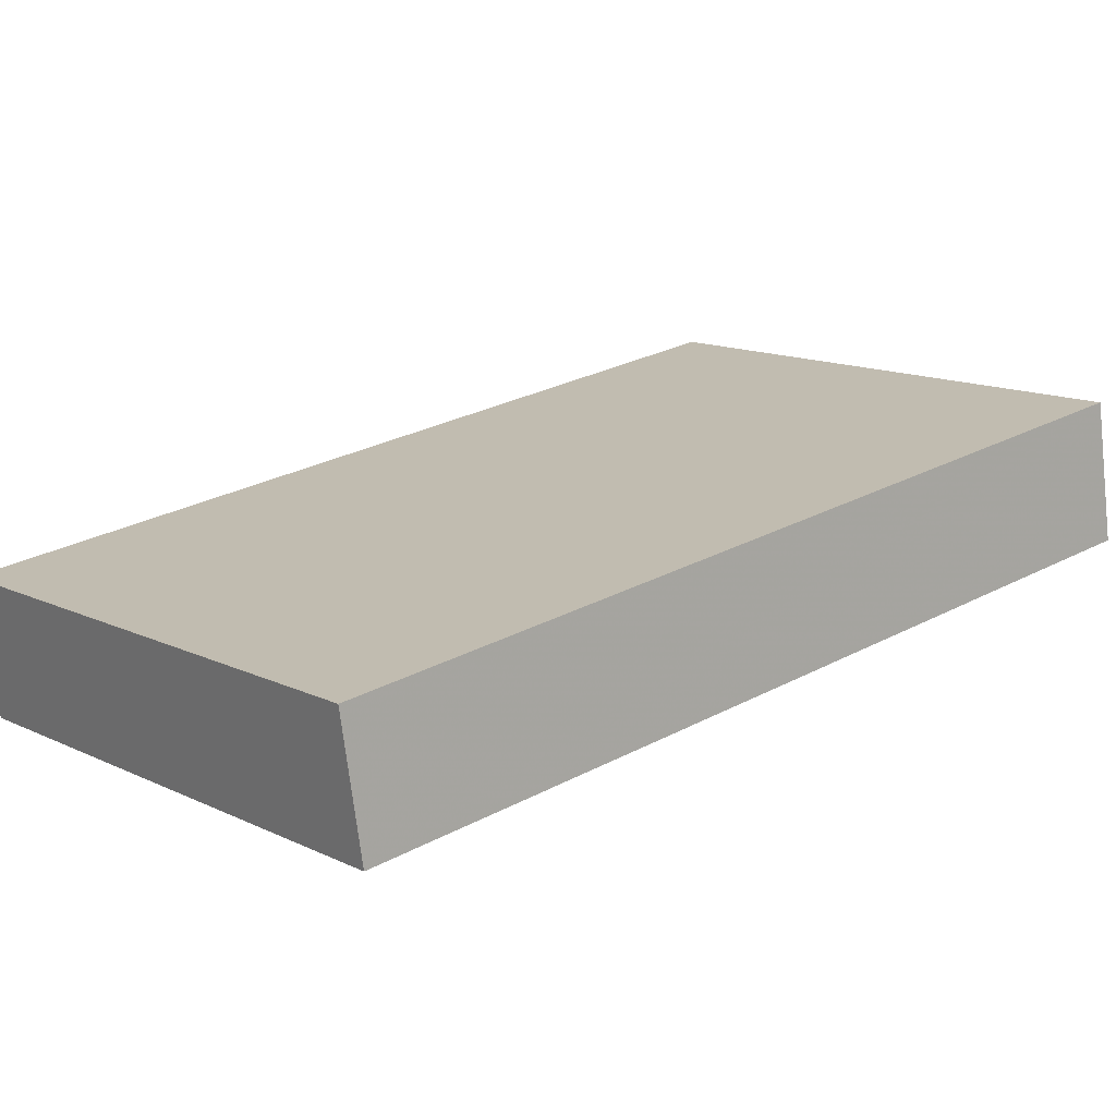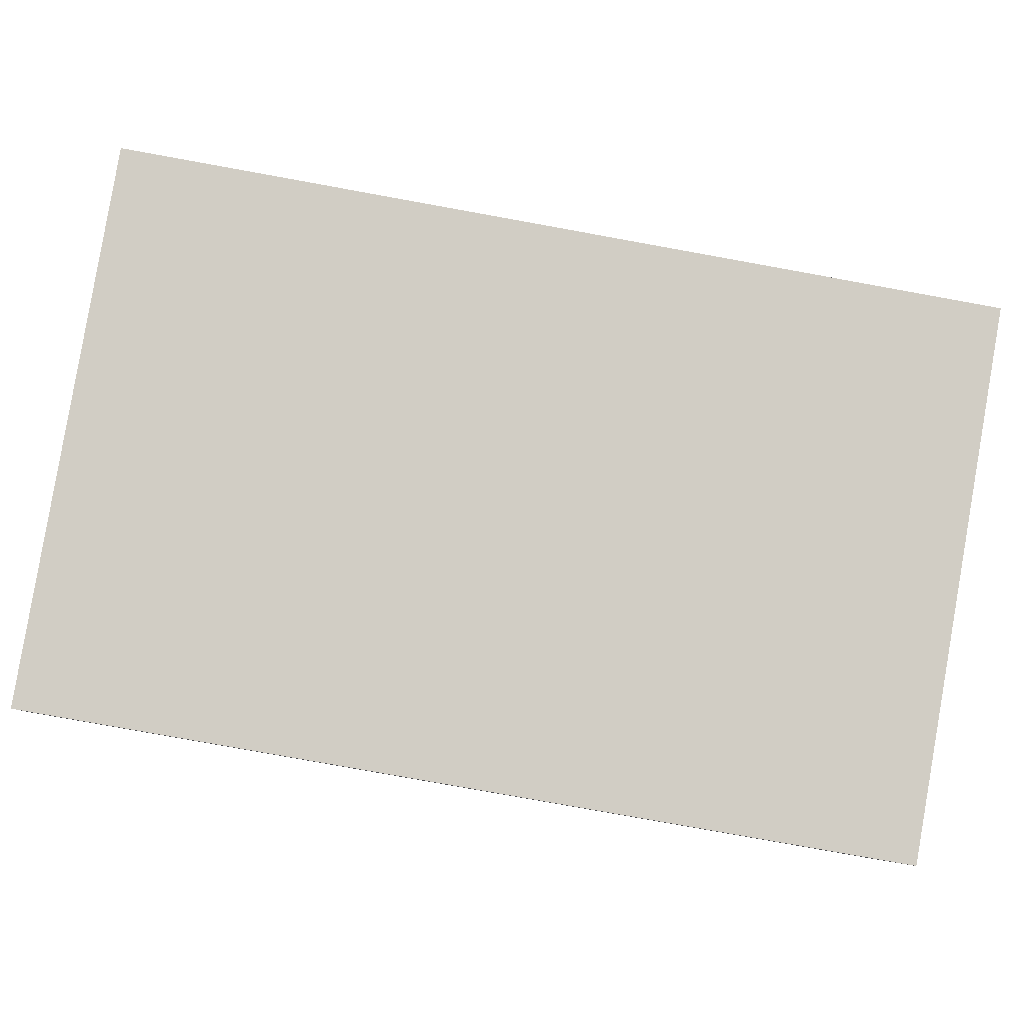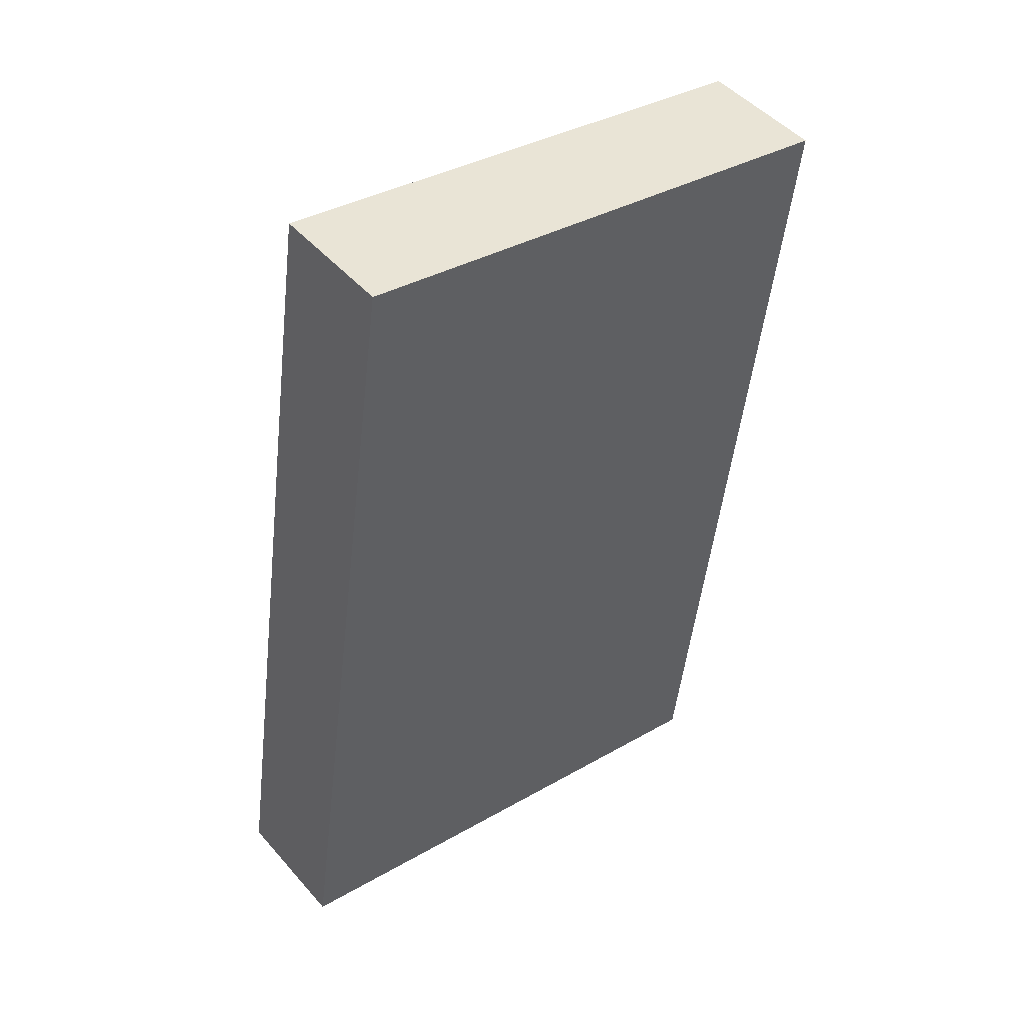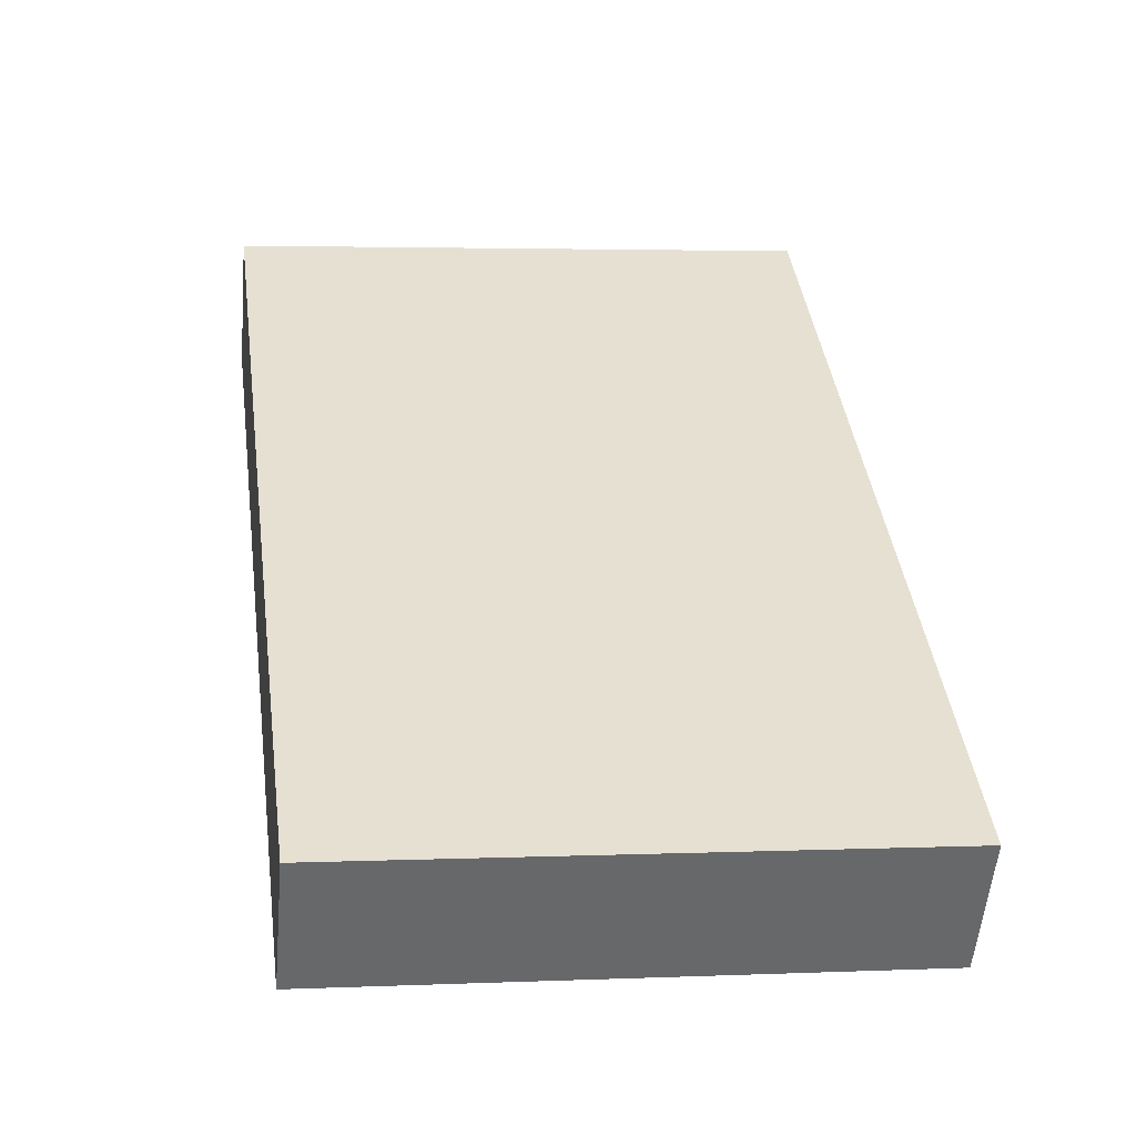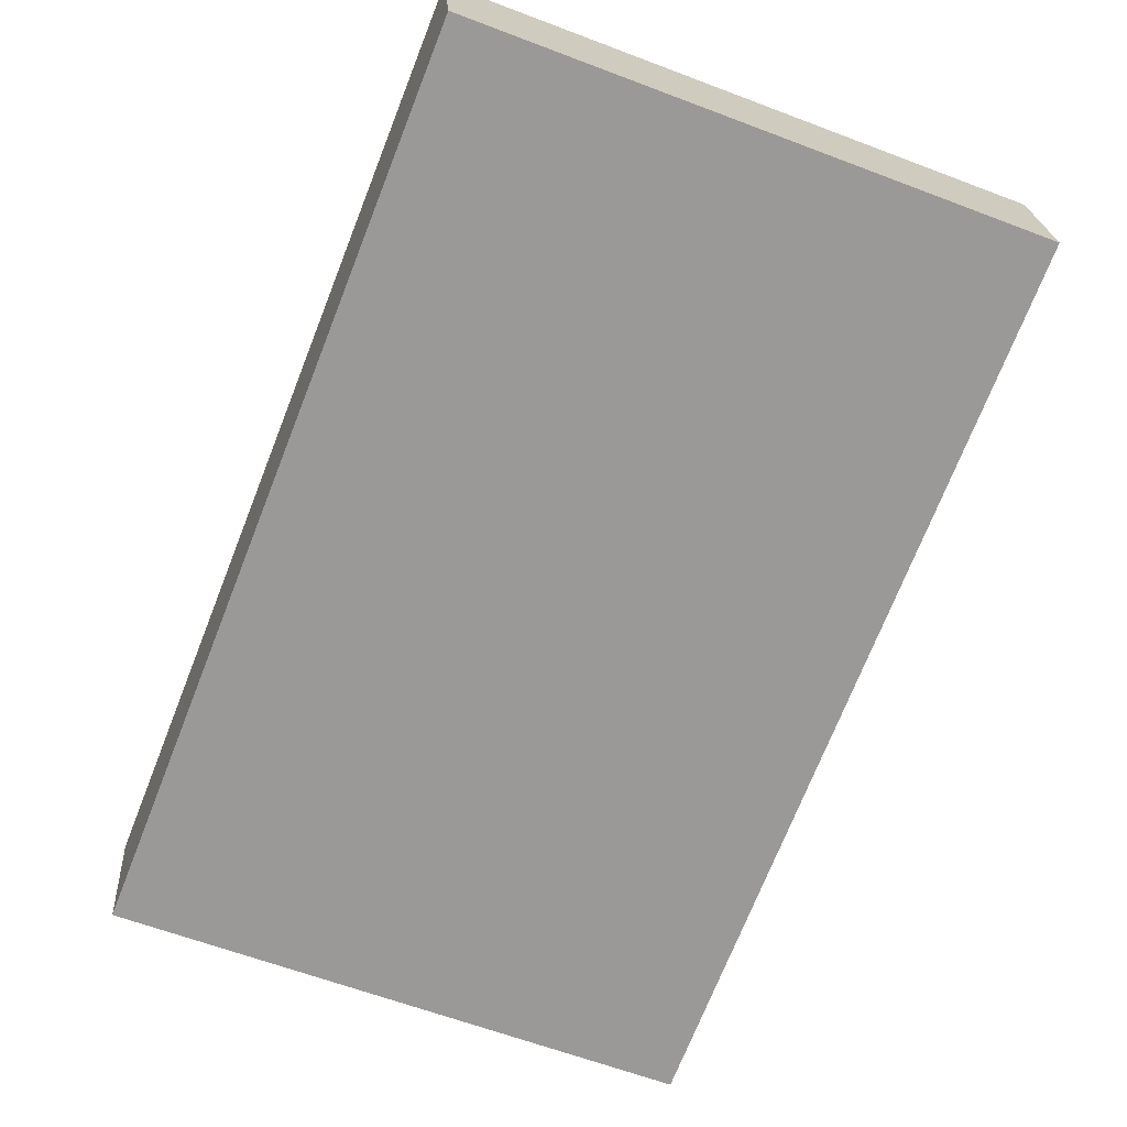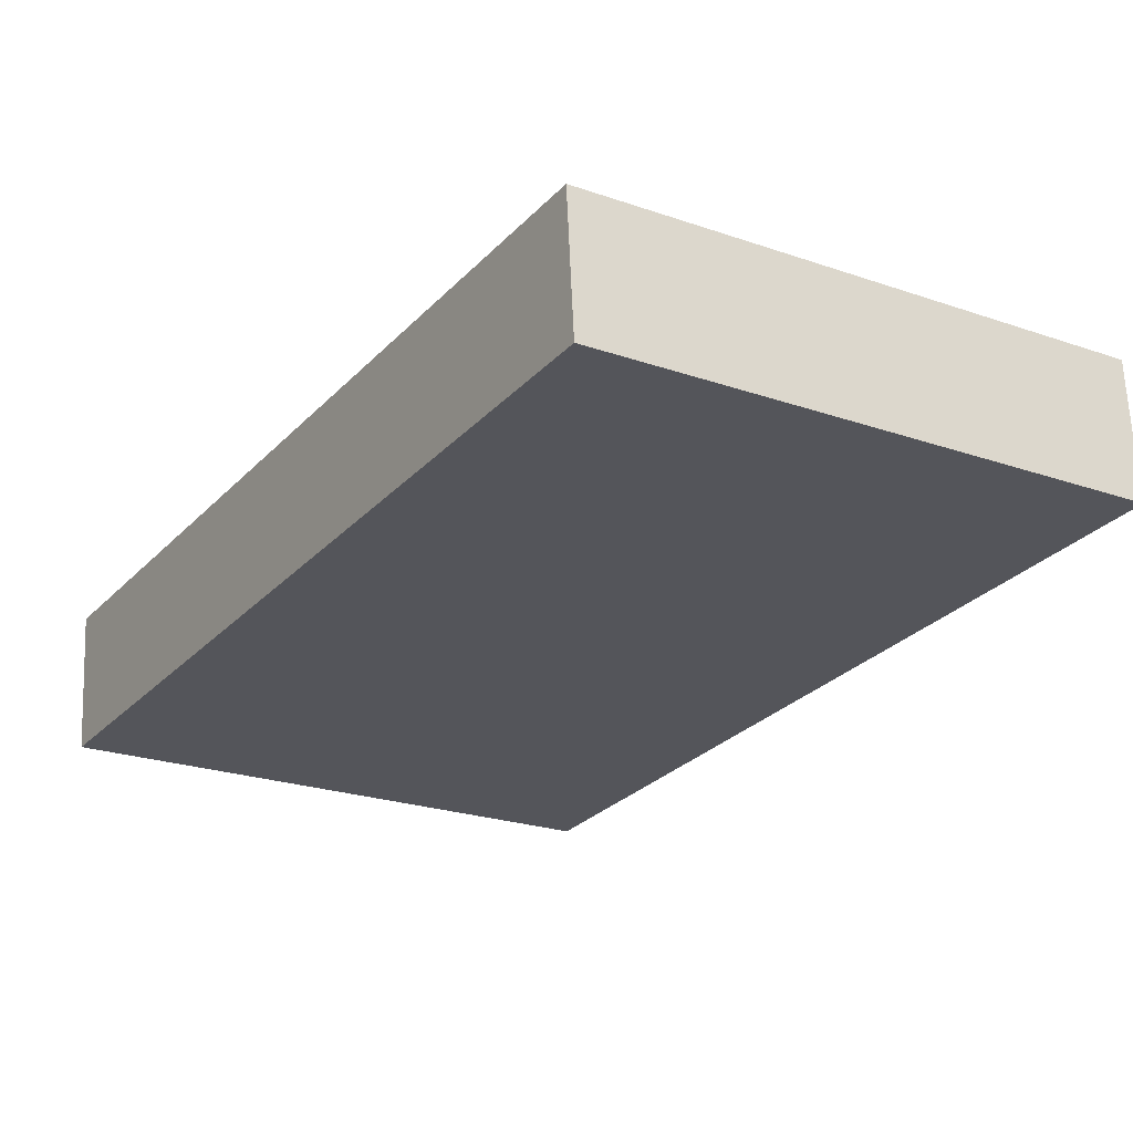
<metadata>
{"format":"obj","ext":"obj","renderer":"f3d","projection":"perspective","resolution":1024,"background":"white","views":[{"elev":19.5,"azim":-118.4,"up":"+Y"},{"elev":77.6,"azim":111.9,"up":"+Y"},{"elev":52.8,"azim":-42.9,"up":"+Z"},{"elev":42.3,"azim":5.3,"up":"+Y"},{"elev":-74.4,"azim":171.1,"up":"+Y"},{"elev":-31.6,"azim":159.9,"up":"+Y"}]}
</metadata>
<code>
o Pad
v 0.3438 1.491 -0.1855
v 0.559 1.563 0.7884
v 0.957 1.431 -0.3166
v 1.172 1.502 0.6573
v 0.9449 1.279 -0.3028
v 1.16 1.35 0.6711
v 0.3317 1.339 -0.1717
v 0.547 1.411 0.8022
f 1 3 4 2
f 3 5 6 4
f 5 7 8 6
f 7 1 2 8
f 1 3 5 7
f 2 4 6 8

</code>
